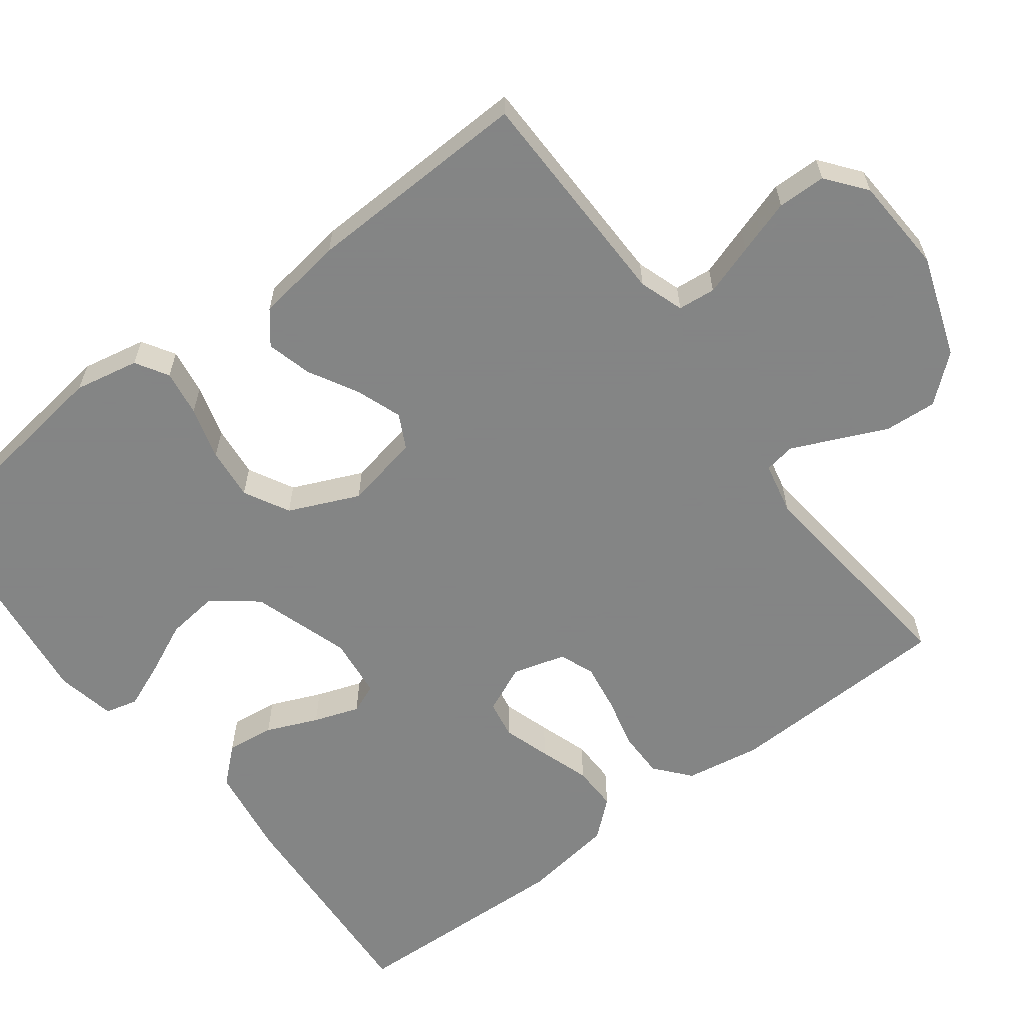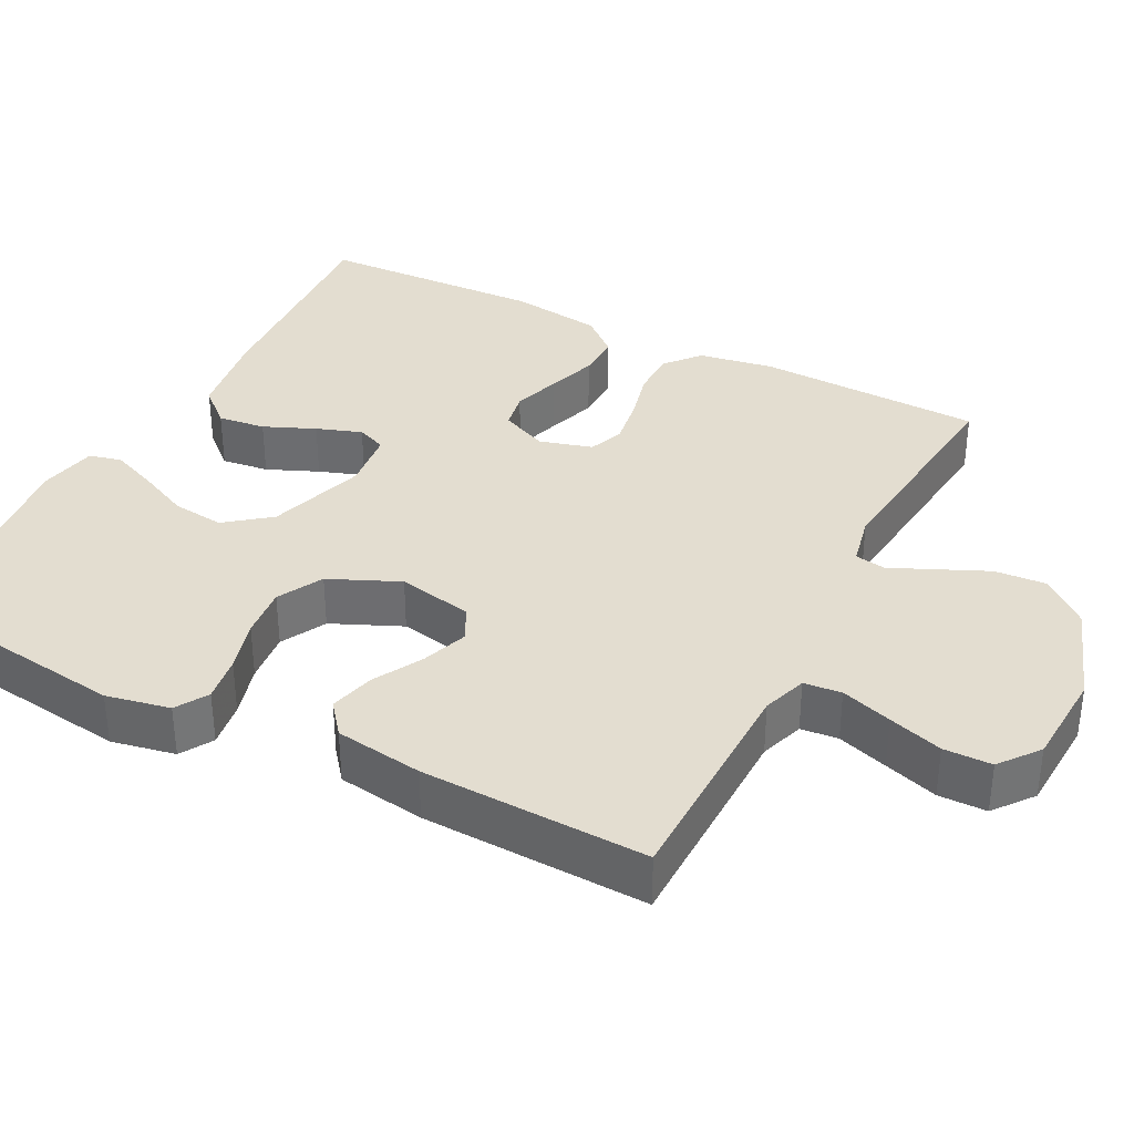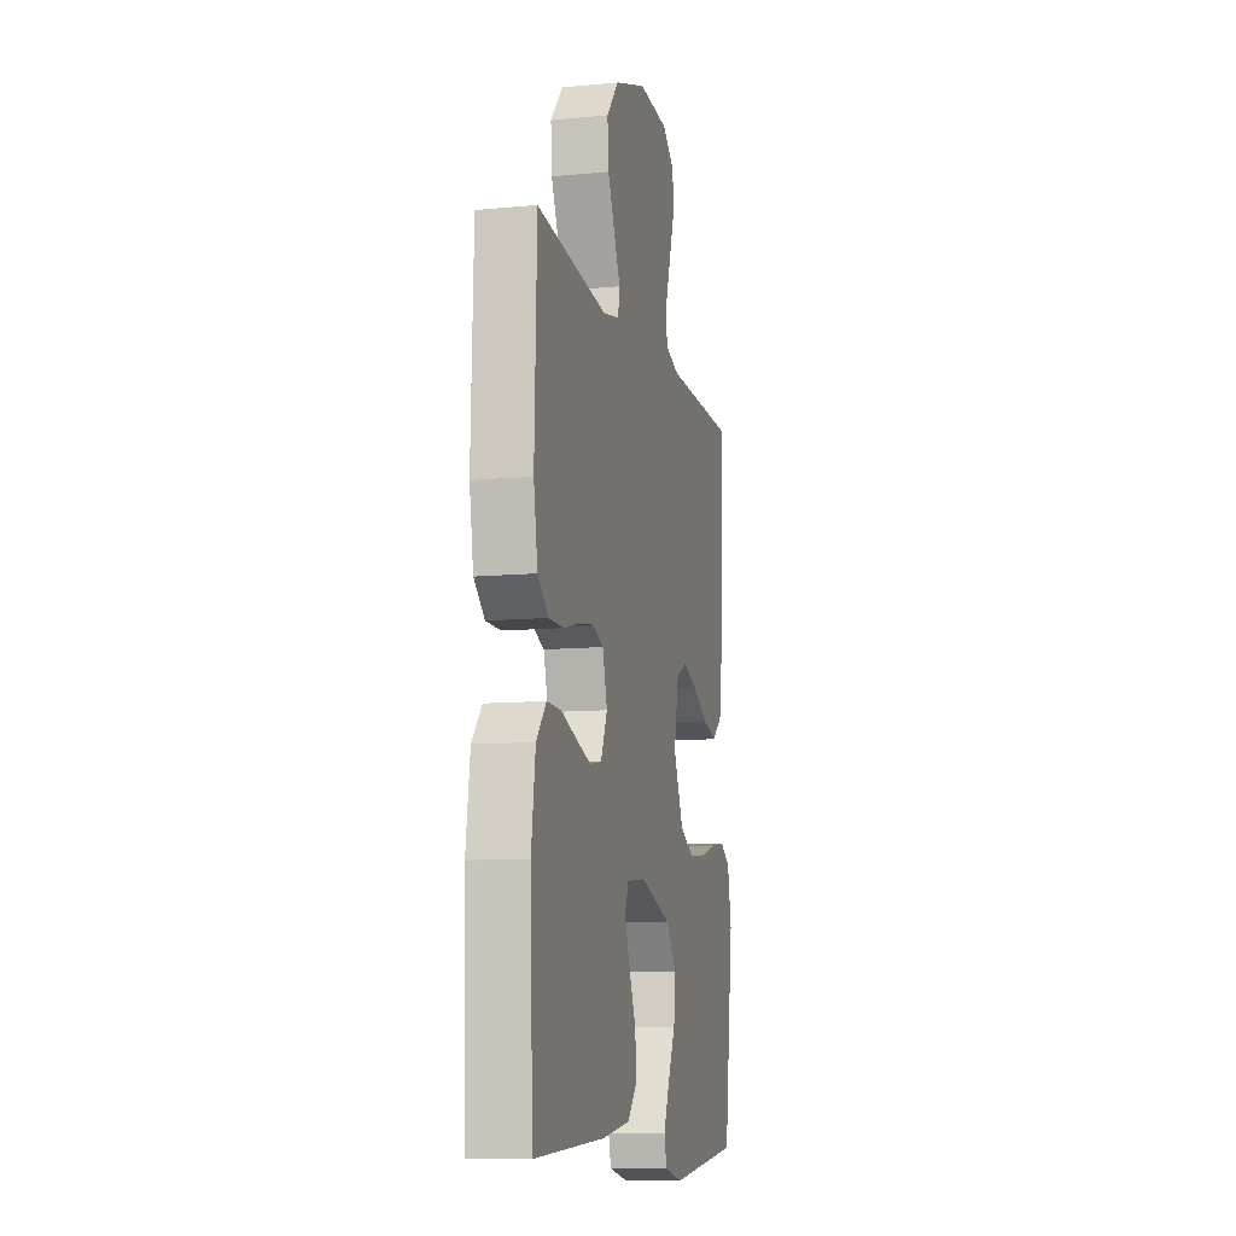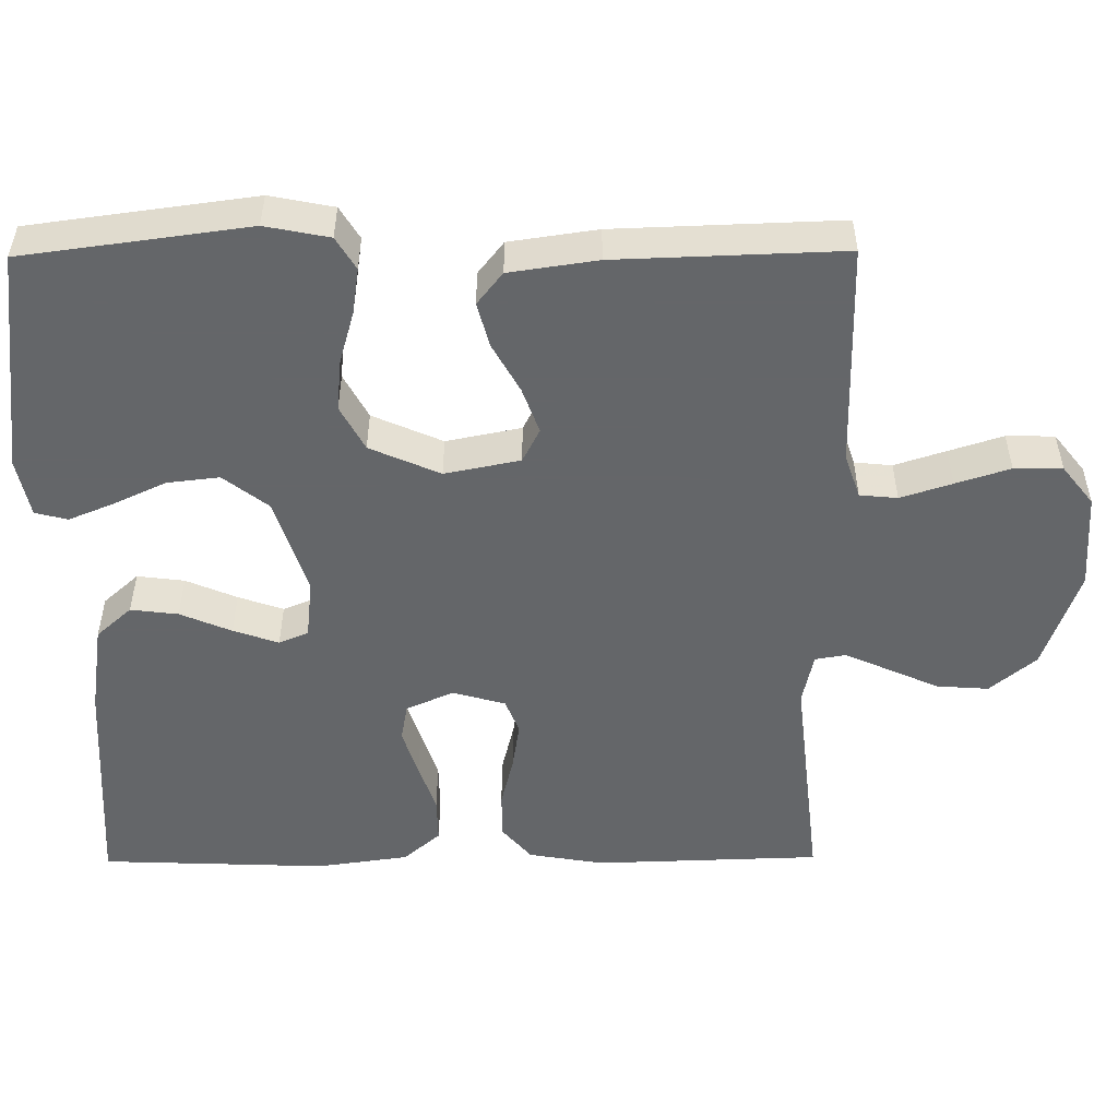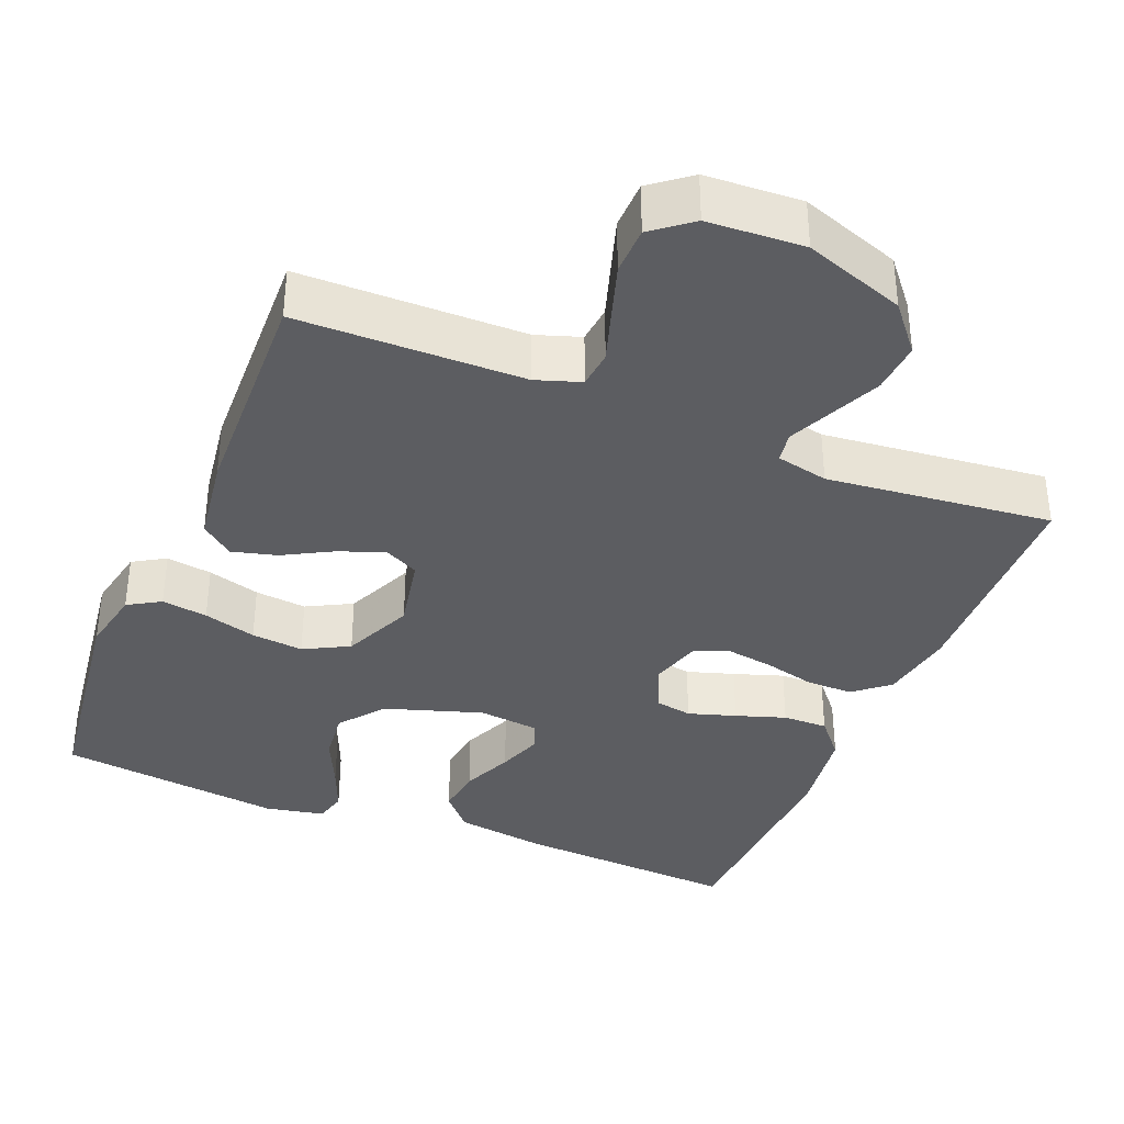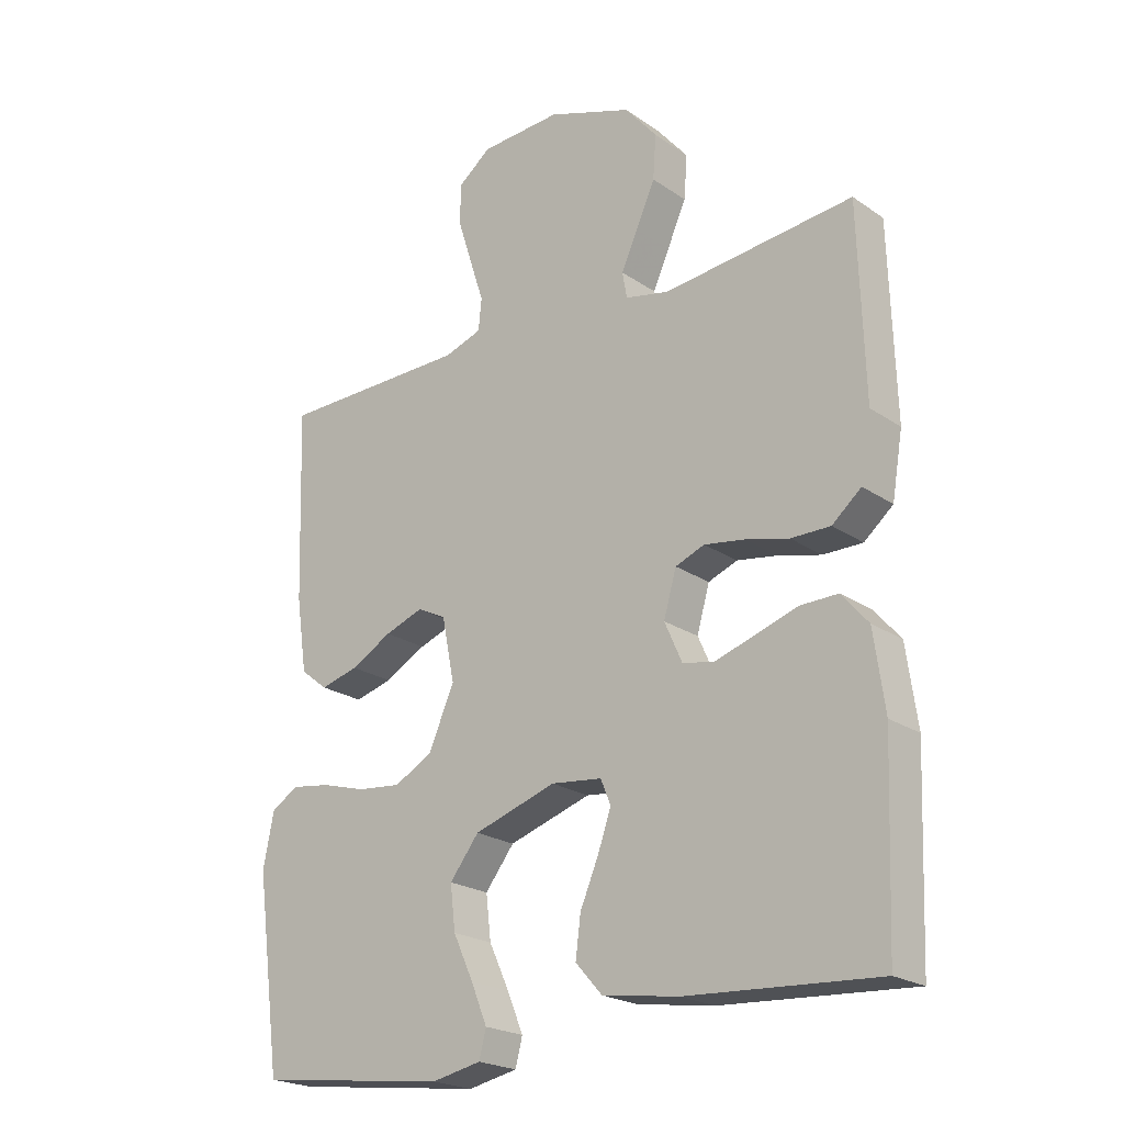
<metadata>
{"format":"obj","ext":"obj","renderer":"f3d","projection":"perspective","resolution":1024,"background":"white","views":[{"elev":-61.6,"azim":-52.9,"up":"+Y"},{"elev":35.5,"azim":-62.8,"up":"+Y"},{"elev":-10.4,"azim":103.5,"up":"+Z"},{"elev":-51.7,"azim":-89.5,"up":"+Y"},{"elev":-36.5,"azim":-22.3,"up":"+Y"},{"elev":-22.0,"azim":40.3,"up":"+Z"}]}
</metadata>
<code>
v 0.5 0.07 -0.5
v 0.2 0.07 -0.482
v 0.08 0.07 -0.464
v 0.038 0.07 -0.417
v 0.046 0.07 -0.354
v 0.075 0.07 -0.286
v 0.096 0.07 -0.226
v 0.08 0.07 -0.187
v 0 0.07 -0.178
v -0.13 0.07 -0.22
v -0.176 0.07 -0.279
v -0.168 0.07 -0.348
v -0.136 0.07 -0.417
v -0.111 0.07 -0.478
v -0.122 0.07 -0.521
v -0.2 0.07 -0.537
v -0.5 0.07 -0.5
v -0.54 0.07 -0.2
v -0.523 0.07 -0.115
v -0.48 0.07 -0.089
v -0.419 0.07 -0.098
v -0.349 0.07 -0.118
v -0.28 0.07 -0.125
v -0.22 0.07 -0.093
v -0.179 0.07 0
v -0.199 0.07 0.1
v -0.244 0.07 0.123
v -0.305 0.07 0.101
v -0.37 0.07 0.065
v -0.43 0.07 0.049
v -0.473 0.07 0.083
v -0.49 0.07 0.2
v -0.5 0.07 0.5
v -0.2 0.07 0.504
v -0.141 0.07 0.524
v -0.136 0.07 0.574
v -0.158 0.07 0.642
v -0.181 0.07 0.714
v -0.18 0.07 0.778
v -0.128 0.07 0.819
v 0 0.07 0.826
v 0.134 0.07 0.779
v 0.185 0.07 0.718
v 0.18 0.07 0.649
v 0.15 0.07 0.582
v 0.124 0.07 0.524
v 0.131 0.07 0.483
v 0.2 0.07 0.468
v 0.5 0.07 0.5
v 0.509 0.07 0.2
v 0.492 0.07 0.1
v 0.446 0.07 0.061
v 0.384 0.07 0.061
v 0.316 0.07 0.078
v 0.252 0.07 0.088
v 0.206 0.07 0.07
v 0.186 0.07 0
v 0.214 0.07 -0.063
v 0.264 0.07 -0.072
v 0.327 0.07 -0.052
v 0.393 0.07 -0.03
v 0.453 0.07 -0.029
v 0.495 0.07 -0.078
v 0.512 0.07 -0.2
v 0.5 0 -0.5
v 0.2 0 -0.482
v 0.08 0 -0.464
v 0.038 0 -0.417
v 0.046 0 -0.354
v 0.075 0 -0.286
v 0.096 0 -0.226
v 0.08 0 -0.187
v 0 0 -0.178
v -0.13 0 -0.22
v -0.176 0 -0.279
v -0.168 0 -0.348
v -0.136 0 -0.417
v -0.111 0 -0.478
v -0.122 0 -0.521
v -0.2 0 -0.537
v -0.5 0 -0.5
v -0.54 0 -0.2
v -0.523 0 -0.115
v -0.48 0 -0.089
v -0.419 0 -0.098
v -0.349 0 -0.118
v -0.28 0 -0.125
v -0.22 0 -0.093
v -0.179 0 0
v -0.199 0 0.1
v -0.244 0 0.123
v -0.305 0 0.101
v -0.37 0 0.065
v -0.43 0 0.049
v -0.473 0 0.083
v -0.49 0 0.2
v -0.5 0 0.5
v -0.2 0 0.504
v -0.141 0 0.524
v -0.136 0 0.574
v -0.158 0 0.642
v -0.181 0 0.714
v -0.18 0 0.778
v -0.128 0 0.819
v 0 0 0.826
v 0.134 0 0.779
v 0.185 0 0.718
v 0.18 0 0.649
v 0.15 0 0.582
v 0.124 0 0.524
v 0.131 0 0.483
v 0.2 0 0.468
v 0.5 0 0.5
v 0.509 0 0.2
v 0.492 0 0.1
v 0.446 0 0.061
v 0.384 0 0.061
v 0.316 0 0.078
v 0.252 0 0.088
v 0.206 0 0.07
v 0.186 0 0
v 0.214 0 -0.063
v 0.264 0 -0.072
v 0.327 0 -0.052
v 0.393 0 -0.03
v 0.453 0 -0.029
v 0.495 0 -0.078
v 0.512 0 -0.2
f 60 61 62 63
f 59 60 63 64
f 58 59 64 1
f 51 52 53 54
f 51 54 55
f 48 49 50 51
f 47 48 51 55
f 43 44 45 46
f 41 42 43 46
f 41 46 47
f 36 37 38 39
f 36 39 40 41
f 31 32 33 34
f 31 34 35
f 28 29 30 31
f 27 28 31 35
f 26 27 35
f 25 26 35
f 19 20 21 22
f 19 22 23
f 18 19 23
f 17 18 23
f 16 17 23 24
f 12 13 14 15
f 12 15 16
f 11 12 16 24
f 3 4 5 6
f 3 6 7
f 58 1 2 3
f 57 58 3 7
f 41 47 55 56
f 25 35 36 41
f 25 41 56 57
f 10 11 24 25
f 9 10 25 57
f 57 7 8
f 8 9 57
f 127 126 125 124
f 128 127 124 123
f 65 128 123 122
f 118 117 116 115
f 119 118 115
f 115 114 113 112
f 119 115 112 111
f 110 109 108 107
f 110 107 106 105
f 111 110 105
f 103 102 101 100
f 105 104 103 100
f 98 97 96 95
f 99 98 95
f 95 94 93 92
f 99 95 92 91
f 99 91 90
f 99 90 89
f 86 85 84 83
f 87 86 83
f 87 83 82
f 87 82 81
f 88 87 81 80
f 79 78 77 76
f 80 79 76
f 88 80 76 75
f 70 69 68 67
f 71 70 67
f 67 66 65 122
f 71 67 122 121
f 120 119 111 105
f 105 100 99 89
f 121 120 105 89
f 89 88 75 74
f 121 89 74 73
f 72 71 121
f 121 73 72
f 1 65 66 2
f 2 66 67 3
f 3 67 68 4
f 4 68 69 5
f 5 69 70 6
f 6 70 71 7
f 7 71 72 8
f 8 72 73 9
f 9 73 74 10
f 10 74 75 11
f 11 75 76 12
f 12 76 77 13
f 13 77 78 14
f 14 78 79 15
f 15 79 80 16
f 16 80 81 17
f 17 81 82 18
f 18 82 83 19
f 19 83 84 20
f 20 84 85 21
f 21 85 86 22
f 22 86 87 23
f 23 87 88 24
f 24 88 89 25
f 25 89 90 26
f 26 90 91 27
f 27 91 92 28
f 28 92 93 29
f 29 93 94 30
f 30 94 95 31
f 31 95 96 32
f 32 96 97 33
f 33 97 98 34
f 34 98 99 35
f 35 99 100 36
f 36 100 101 37
f 37 101 102 38
f 38 102 103 39
f 39 103 104 40
f 40 104 105 41
f 41 105 106 42
f 42 106 107 43
f 43 107 108 44
f 44 108 109 45
f 45 109 110 46
f 46 110 111 47
f 47 111 112 48
f 48 112 113 49
f 49 113 114 50
f 50 114 115 51
f 51 115 116 52
f 52 116 117 53
f 53 117 118 54
f 54 118 119 55
f 55 119 120 56
f 56 120 121 57
f 57 121 122 58
f 58 122 123 59
f 59 123 124 60
f 60 124 125 61
f 61 125 126 62
f 62 126 127 63
f 63 127 128 64
f 64 128 65 1

</code>
